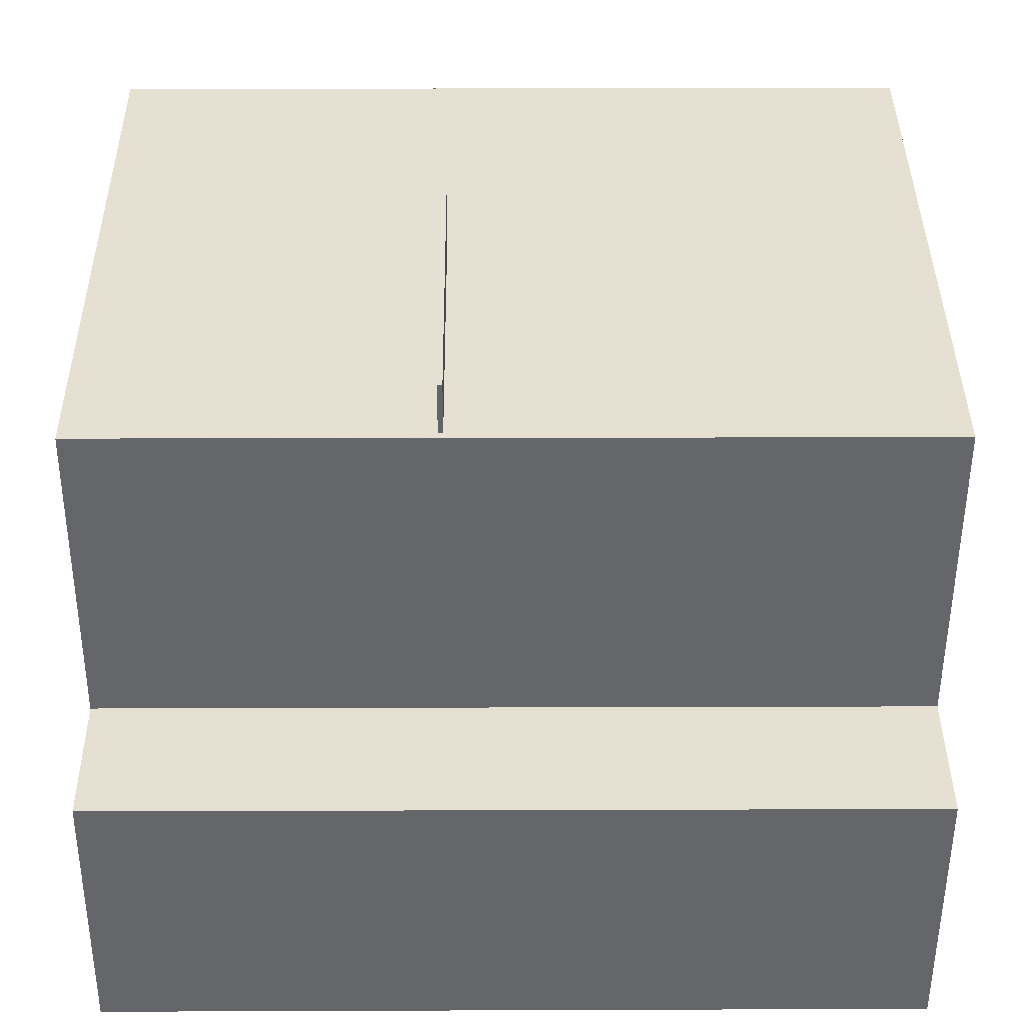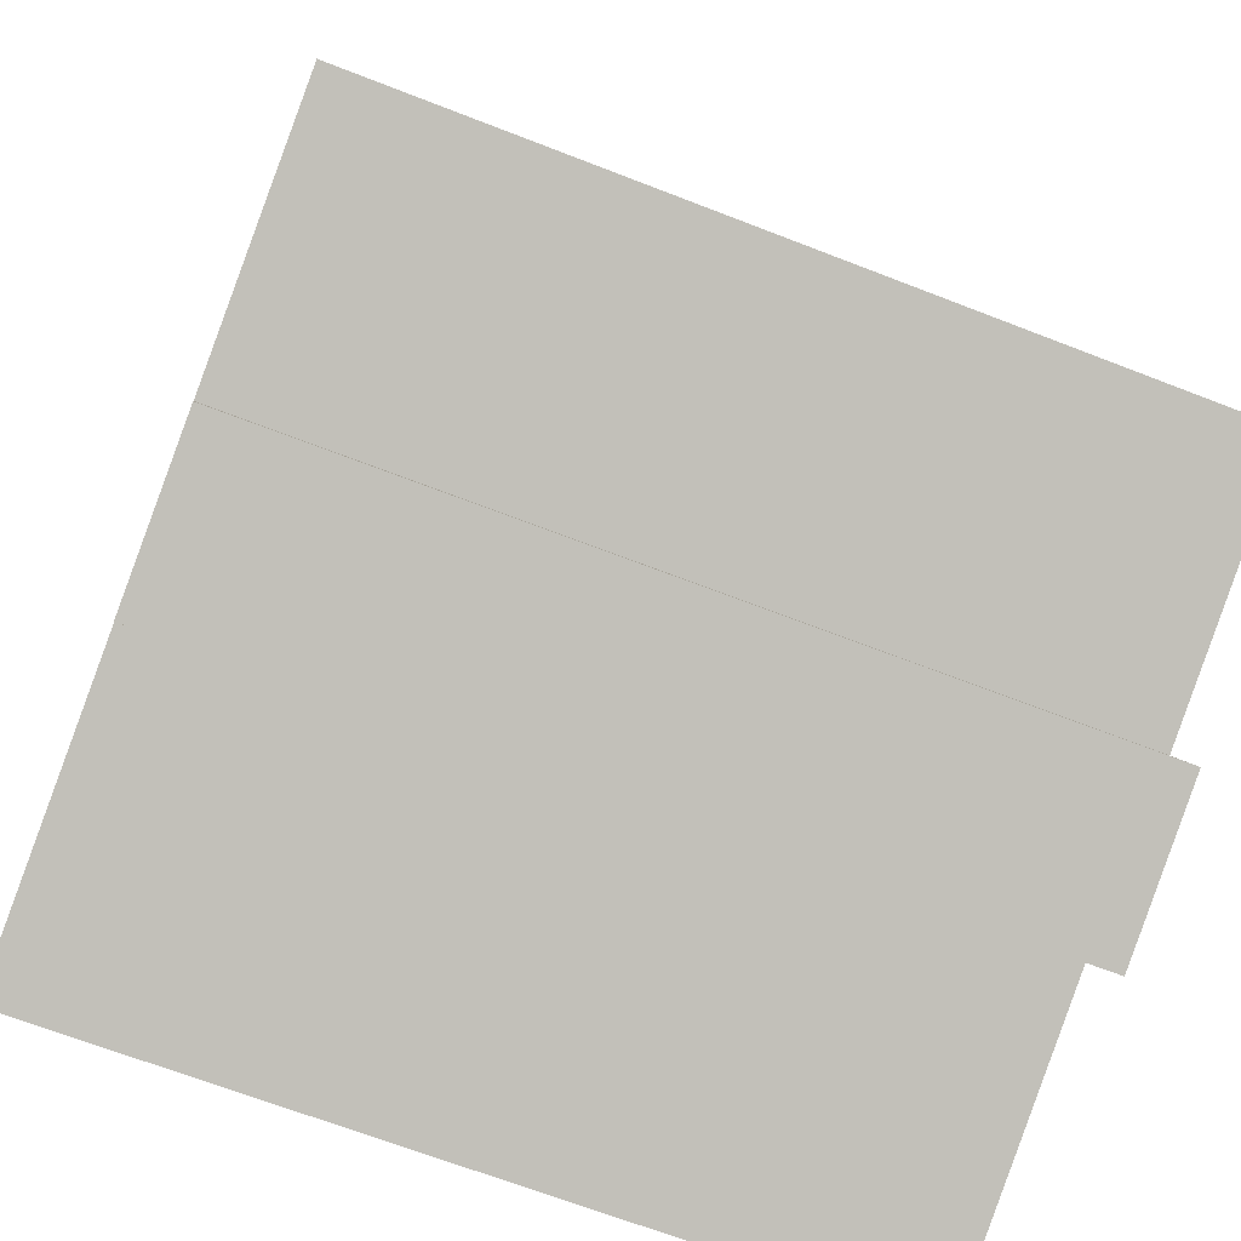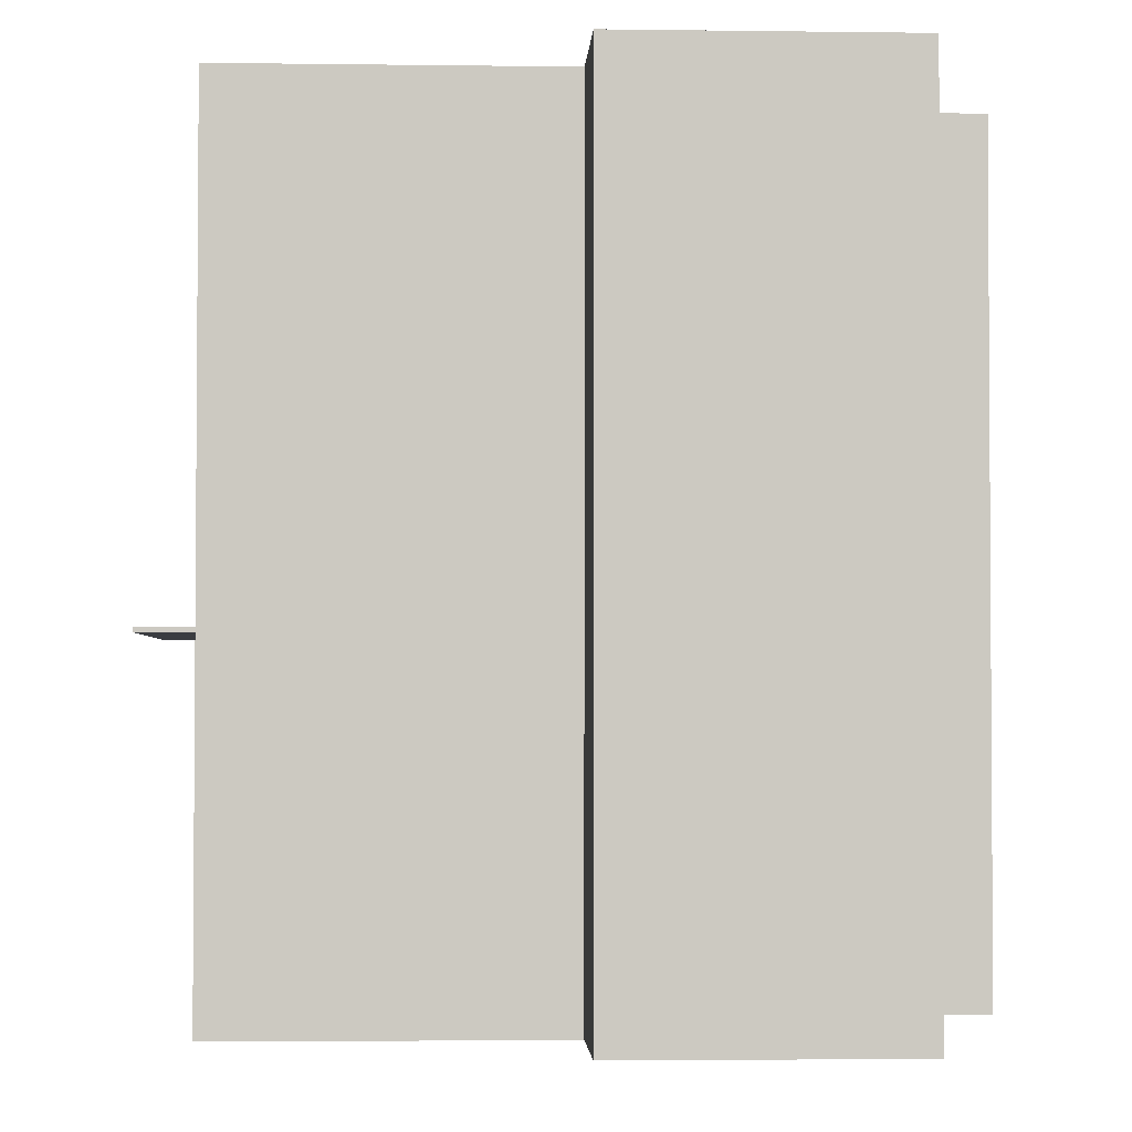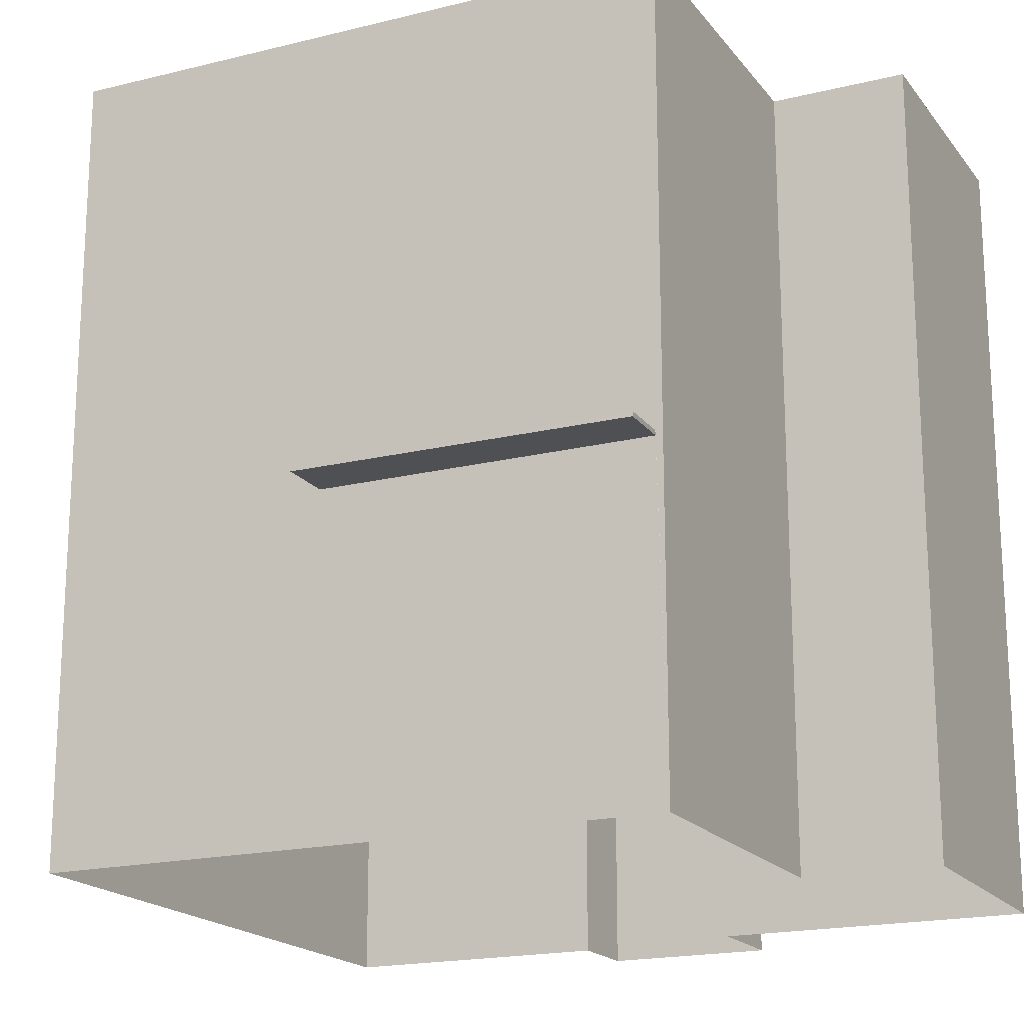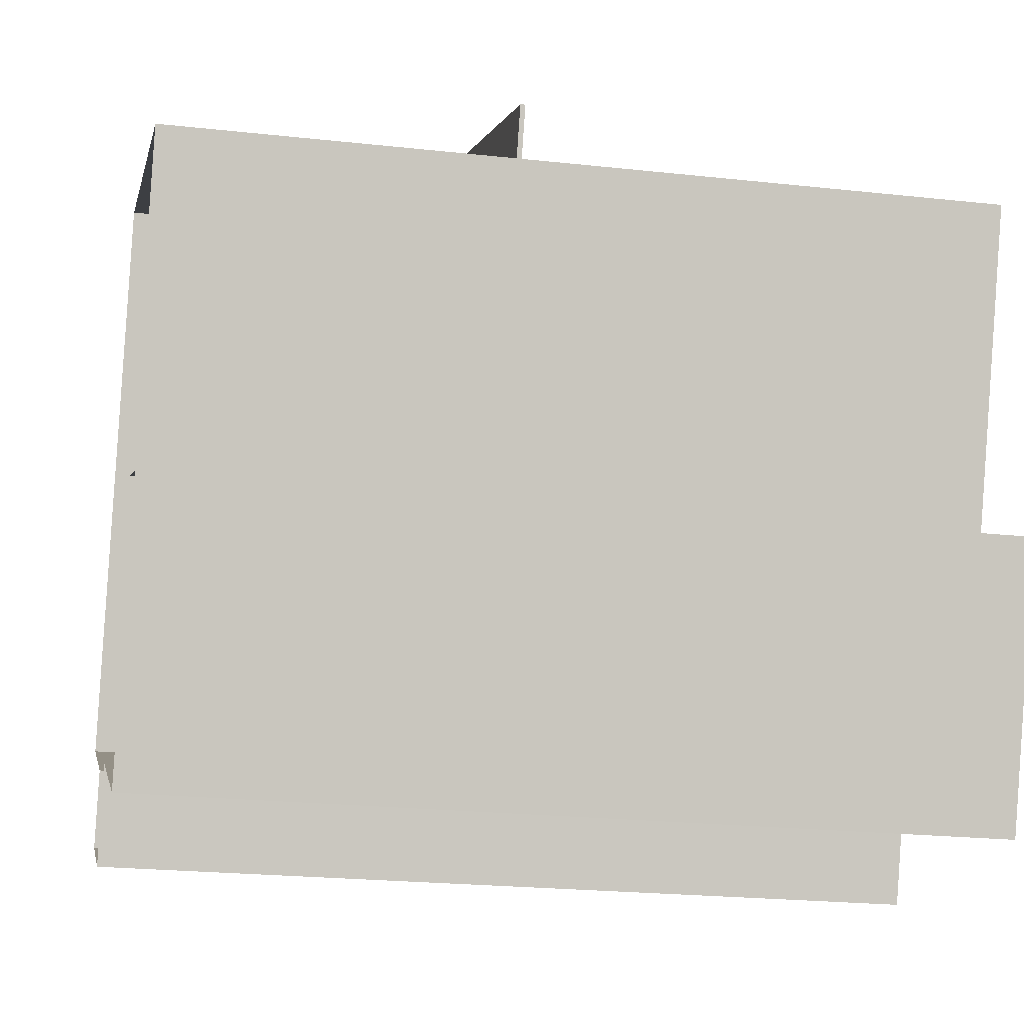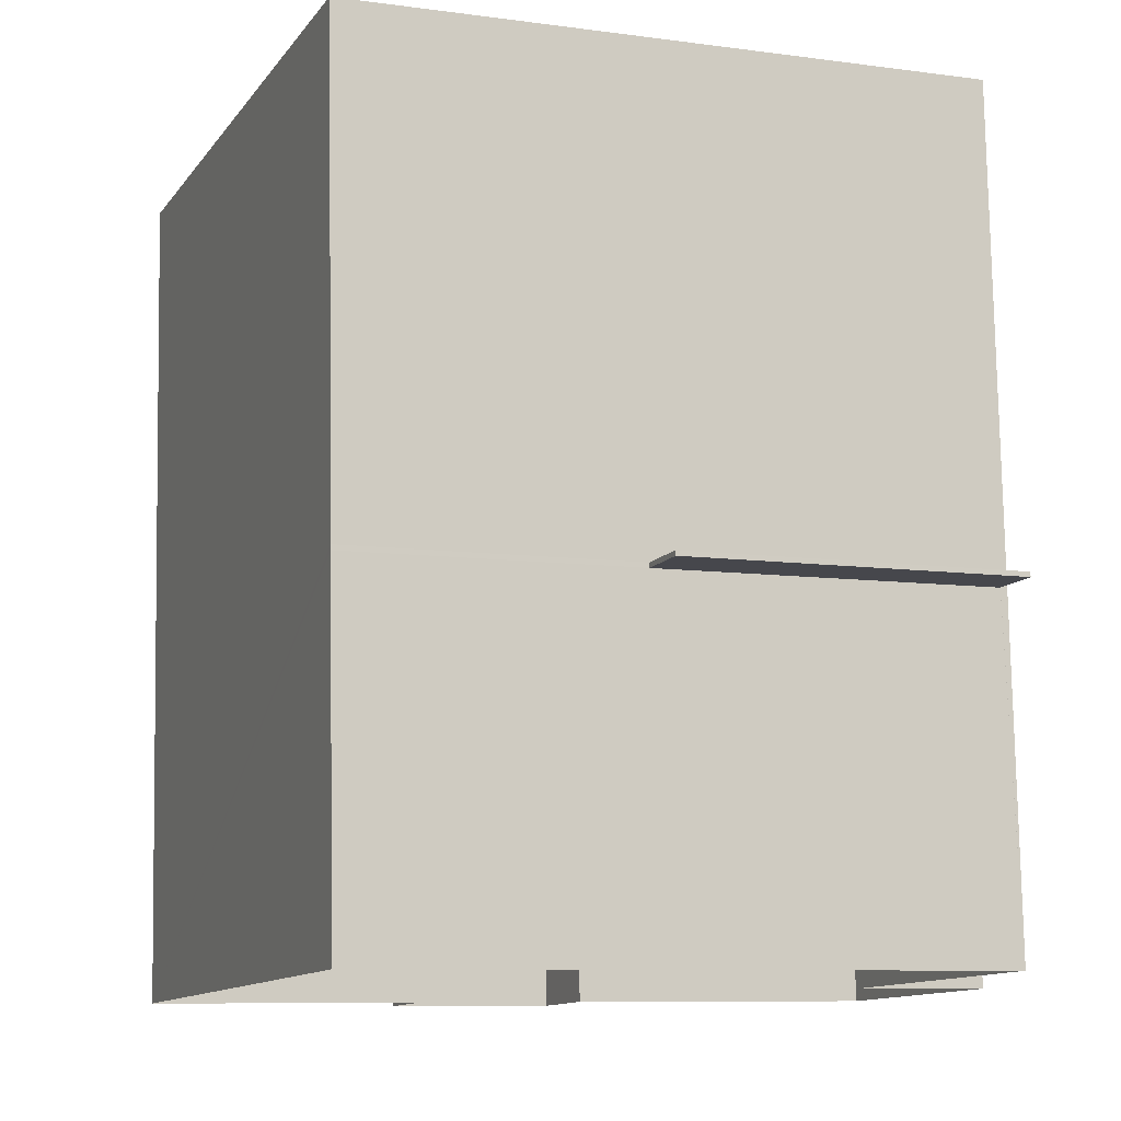
<metadata>
{"format":"obj","ext":"obj","renderer":"f3d","projection":"perspective","resolution":1024,"background":"white","views":[{"elev":17.3,"azim":-90.5,"up":"+Y"},{"elev":-66.8,"azim":68.6,"up":"+Y"},{"elev":-2.6,"azim":-71.6,"up":"+Z"},{"elev":-18.6,"azim":-133.4,"up":"+Z"},{"elev":-22.4,"azim":-100.7,"up":"+Y"},{"elev":79.0,"azim":179.0,"up":"+Y"}]}
</metadata>
<code>
v -5401 -3.448e+04 4.367
v -5397 -3.447e+04 4.368
v -5397 -3.448e+04 4.362
v -5388 -3.448e+04 4.364
v -5387 -3.448e+04 4.362
v -5383 -3.448e+04 4.364
v -5382 -3.448e+04 4.363
v -5400 -3.446e+04 4.374
v -5382 -3.446e+04 4.377
v -5375 -3.448e+04 4.365
v -5400 -3.446e+04 14.91
v -5401 -3.446e+04 14.91
v -5391 -3.446e+04 14.92
v -5390 -3.446e+04 14.91
v -5400 -3.446e+04 15.06
v -5391 -3.446e+04 15.07
v -5401 -3.446e+04 15.06
v -5390 -3.446e+04 15.06
v -5400 -3.446e+04 29.78
v -5397 -3.447e+04 29.78
v -5400 -3.447e+04 29.78
v -5396 -3.447e+04 29.78
v -5397 -3.448e+04 29.77
v -5401 -3.448e+04 29.78
v -5397 -3.448e+04 29.77
v -5400 -3.448e+04 29.78
v -5400 -3.448e+04 28.68
v -5397 -3.448e+04 28.67
v -5396 -3.447e+04 28.68
v -5400 -3.447e+04 28.68
v -5382 -3.446e+04 28.69
v -5375 -3.448e+04 28.67
v -5383 -3.448e+04 28.67
v -5383 -3.448e+04 28.67
v -5387 -3.448e+04 28.67
v -5388 -3.448e+04 28.67
v -5382 -3.446e+04 29.79
v -5382 -3.446e+04 29.79
v -5375 -3.448e+04 29.77
v -5375 -3.448e+04 29.77
v -5382 -3.448e+04 29.77
v -5383 -3.448e+04 29.77
v -5383 -3.448e+04 29.77
v -5383 -3.448e+04 29.77
v -5388 -3.448e+04 29.77
v -5388 -3.448e+04 29.77
v -5387 -3.448e+04 29.77
v -5387 -3.448e+04 29.77
v -5382 -3.446e+04 15.07
v -5382 -3.446e+04 14.92
f 1 2 3
f 3 2 4
f 5 4 6
f 7 5 6
f 2 8 9
f 10 6 9
f 4 2 6
f 6 2 9
f 11 12 13
f 14 11 13
f 15 16 17
f 15 18 16
f 19 20 21
f 21 20 22
f 23 24 25
f 26 20 24
f 22 20 26
f 23 26 24
f 27 28 29
f 30 29 31
f 32 31 33
f 34 33 35
f 33 36 35
f 29 28 36
f 31 29 33
f 33 29 36
f 21 37 19
f 21 38 37
f 39 40 37
f 38 39 37
f 41 42 43
f 42 40 39
f 43 42 44
f 42 39 44
f 25 45 23
f 23 45 46
f 41 47 48
f 47 45 48
f 46 45 47
f 43 47 41
f 15 17 12
f 11 15 12
f 17 16 13
f 12 17 13
f 18 13 16
f 18 14 13
f 14 9 8
f 18 37 49
f 18 19 37
f 8 19 15
f 50 9 14
f 18 15 19
f 14 8 11
f 8 15 11
f 24 2 1
f 24 20 2
f 20 19 8
f 2 20 8
f 9 50 10
f 10 49 40
f 49 37 40
f 10 50 49
f 42 6 10
f 40 42 10
f 41 7 6
f 42 41 6
f 48 5 7
f 41 48 7
f 48 4 5
f 48 45 4
f 25 3 4
f 45 25 4
f 25 1 3
f 25 24 1
f 18 49 50
f 14 18 50
f 23 28 27
f 26 23 27
f 26 27 29
f 22 26 29
f 22 29 30
f 21 22 30
f 21 30 31
f 38 21 31
f 39 31 32
f 39 38 31
f 44 32 33
f 44 39 32
f 43 33 34
f 43 44 33
f 47 34 35
f 47 43 34
f 47 35 36
f 46 47 36
f 23 36 28
f 23 46 36

</code>
